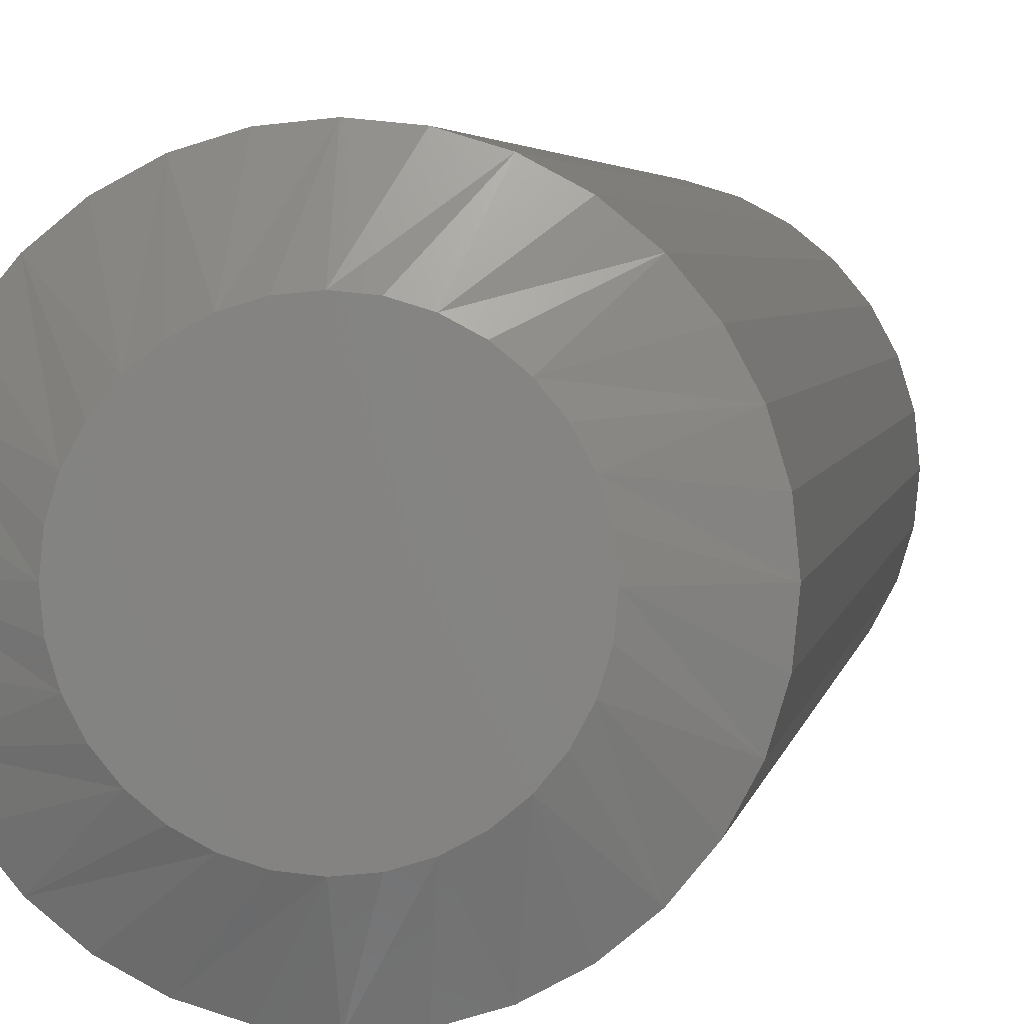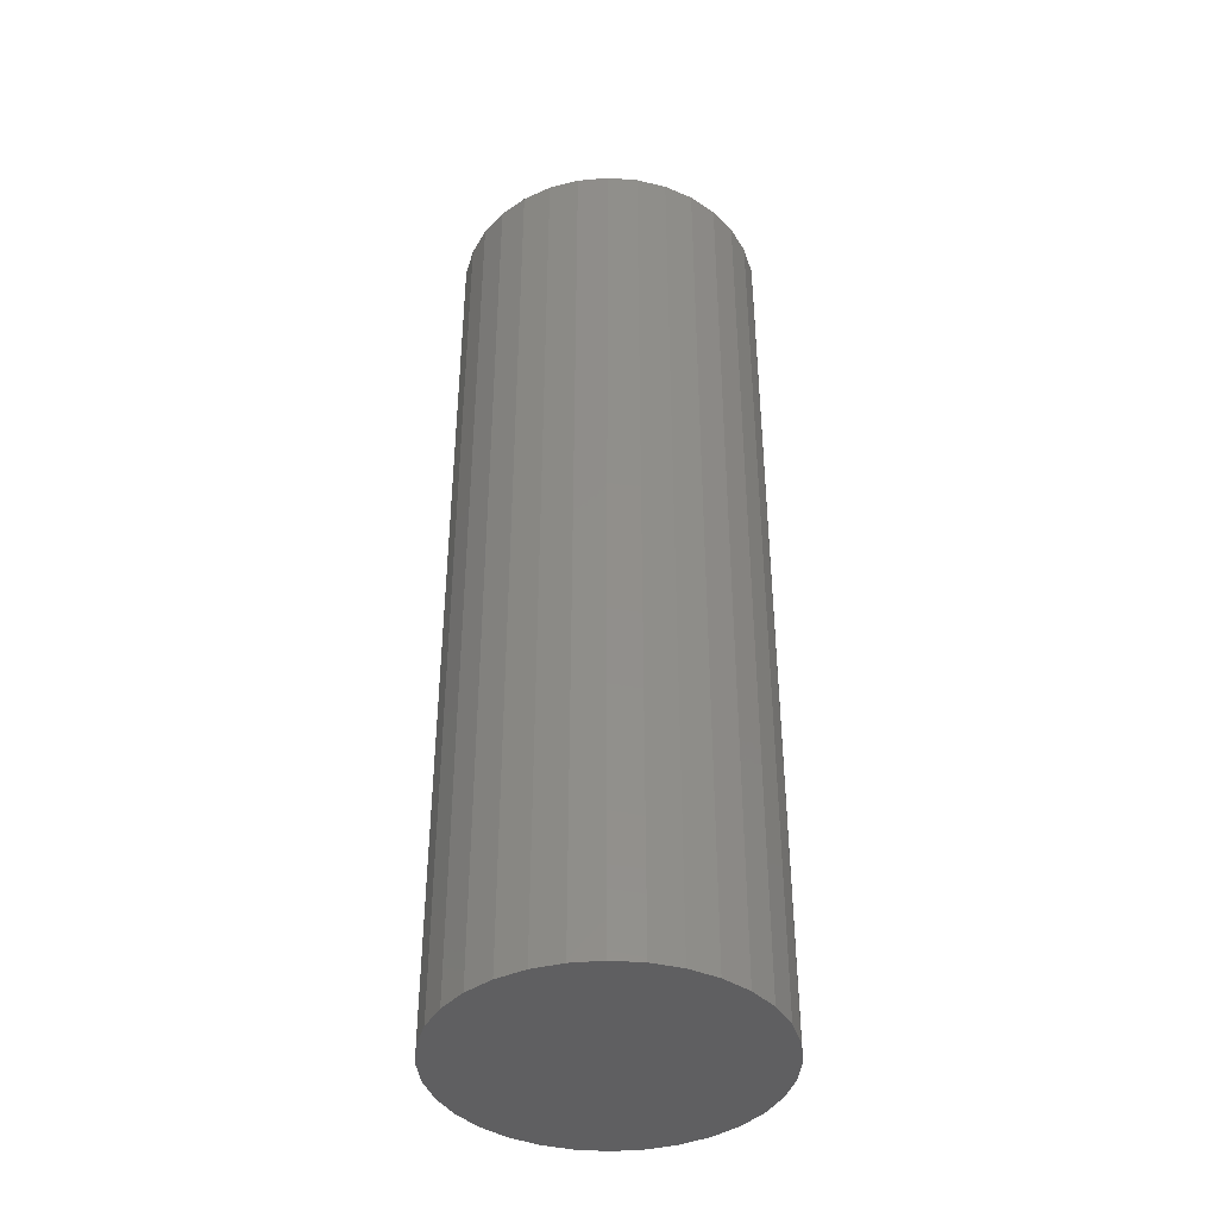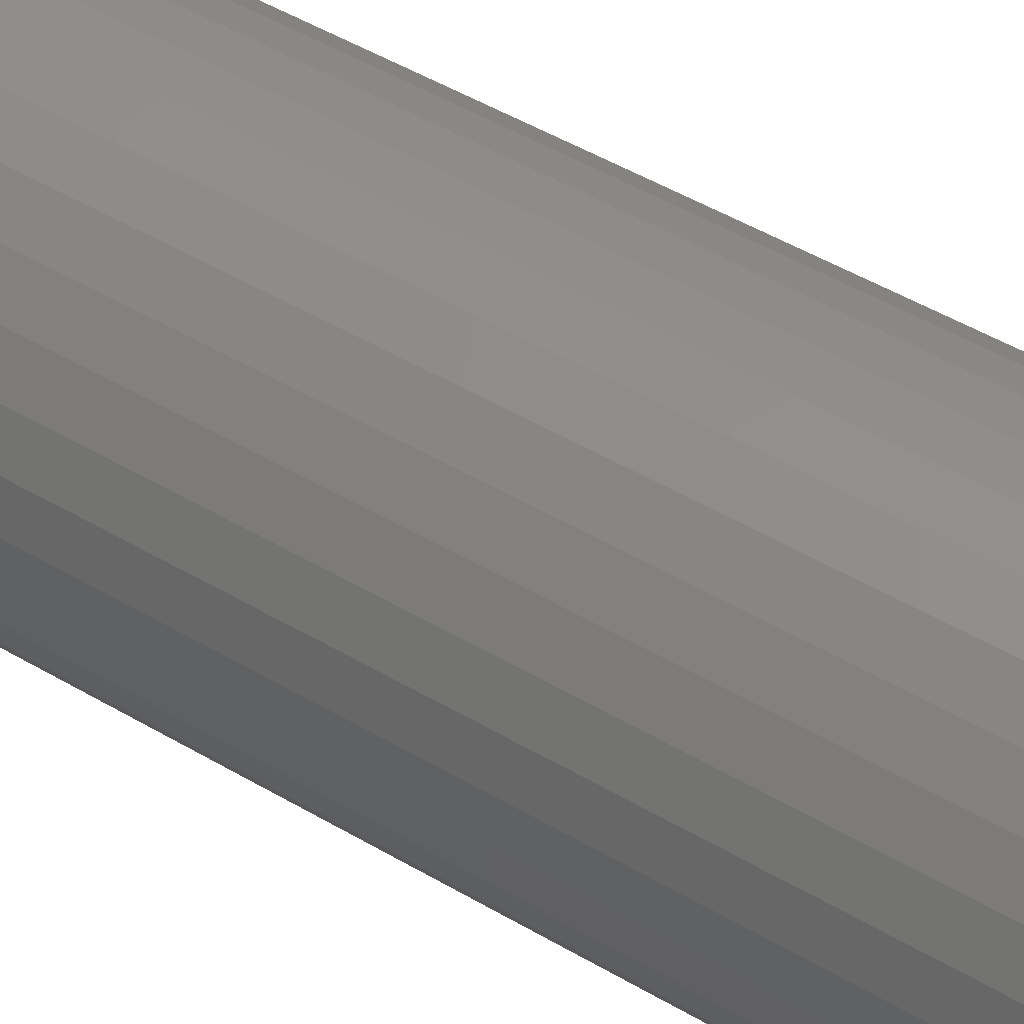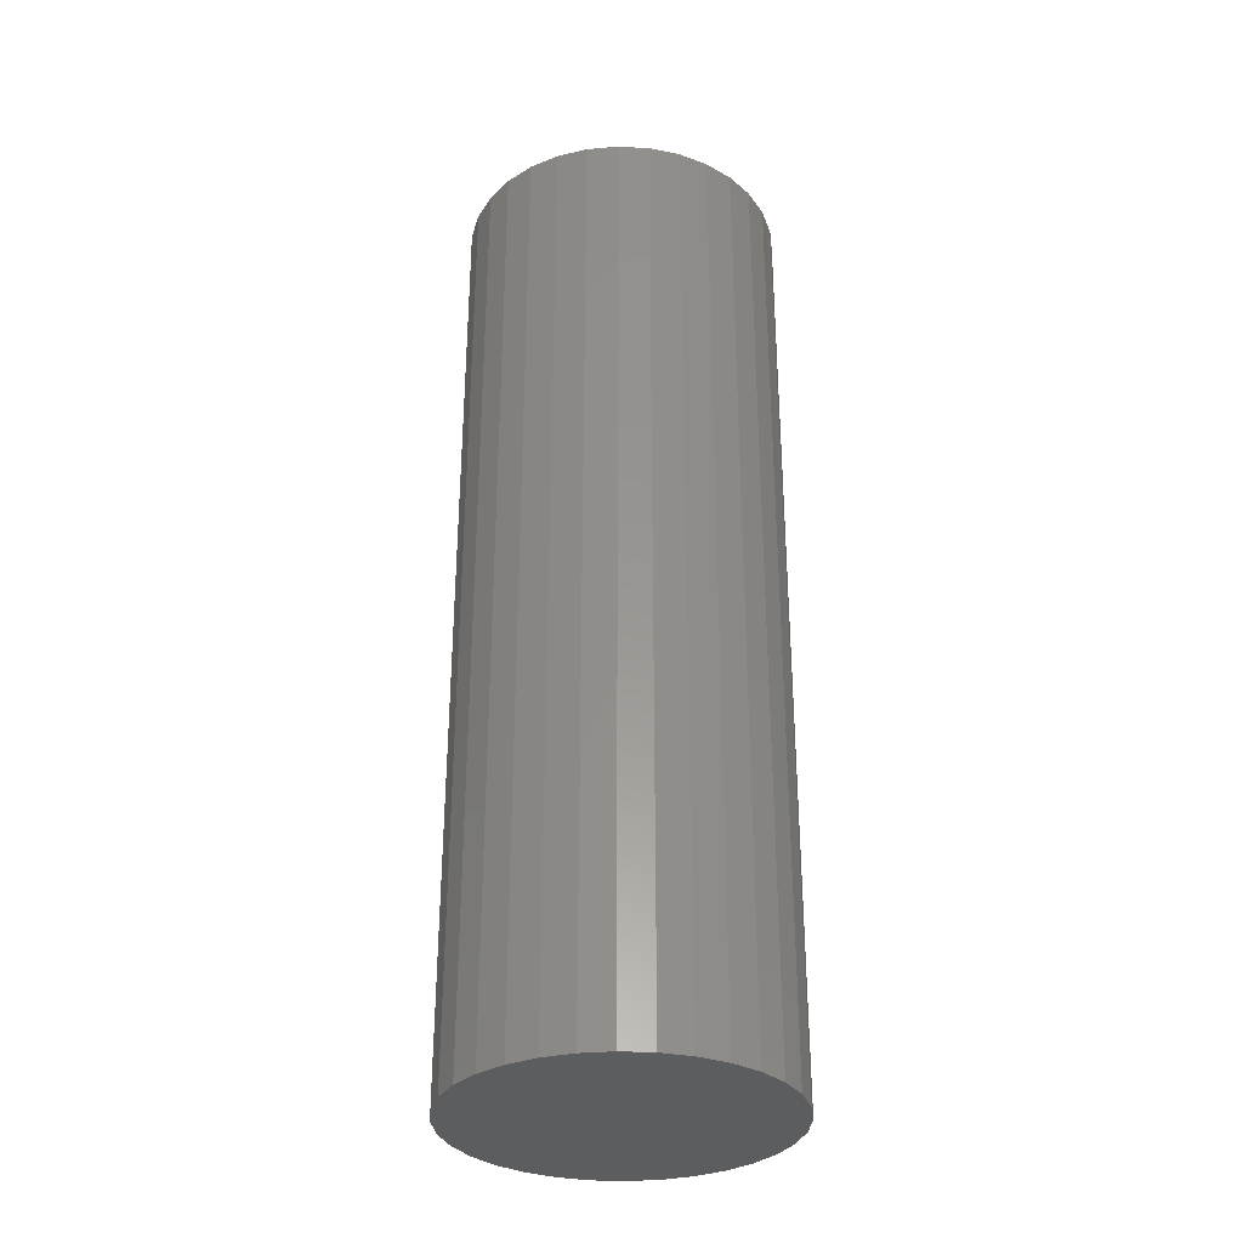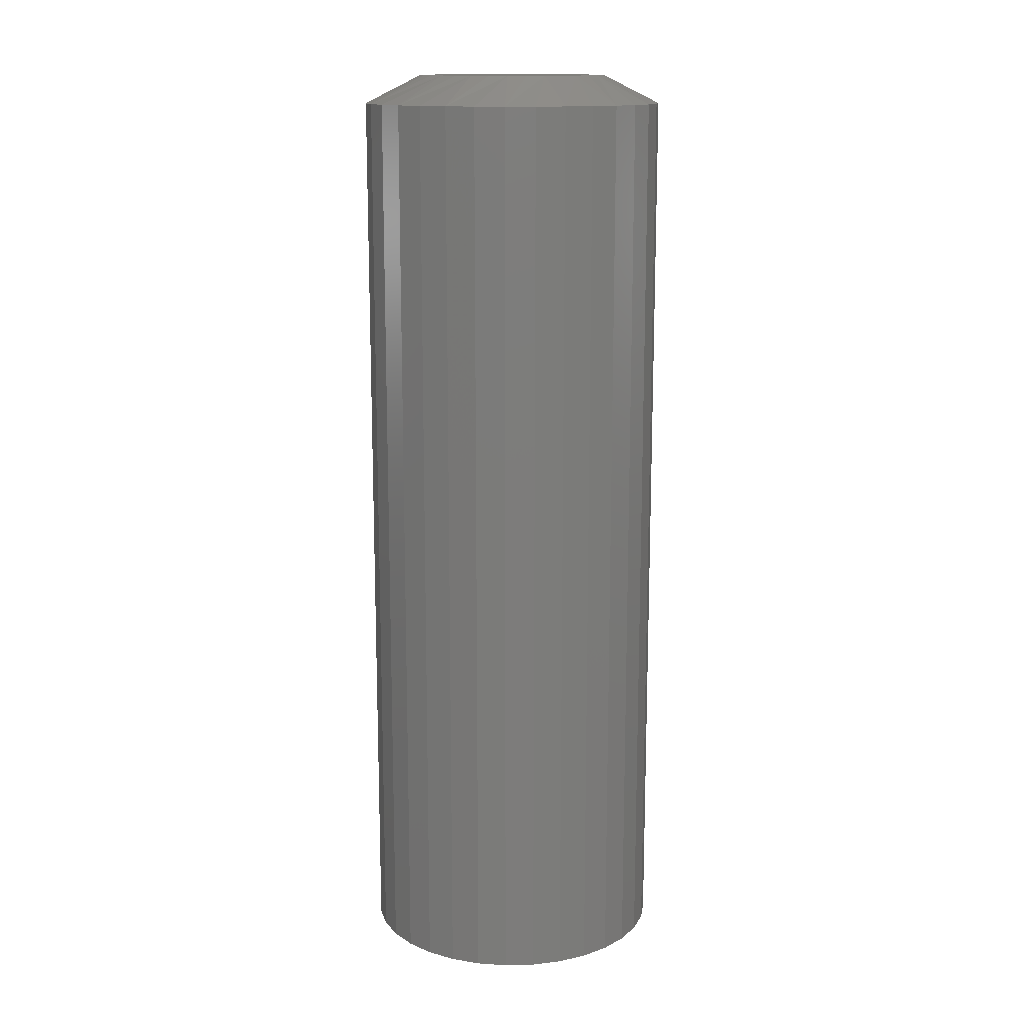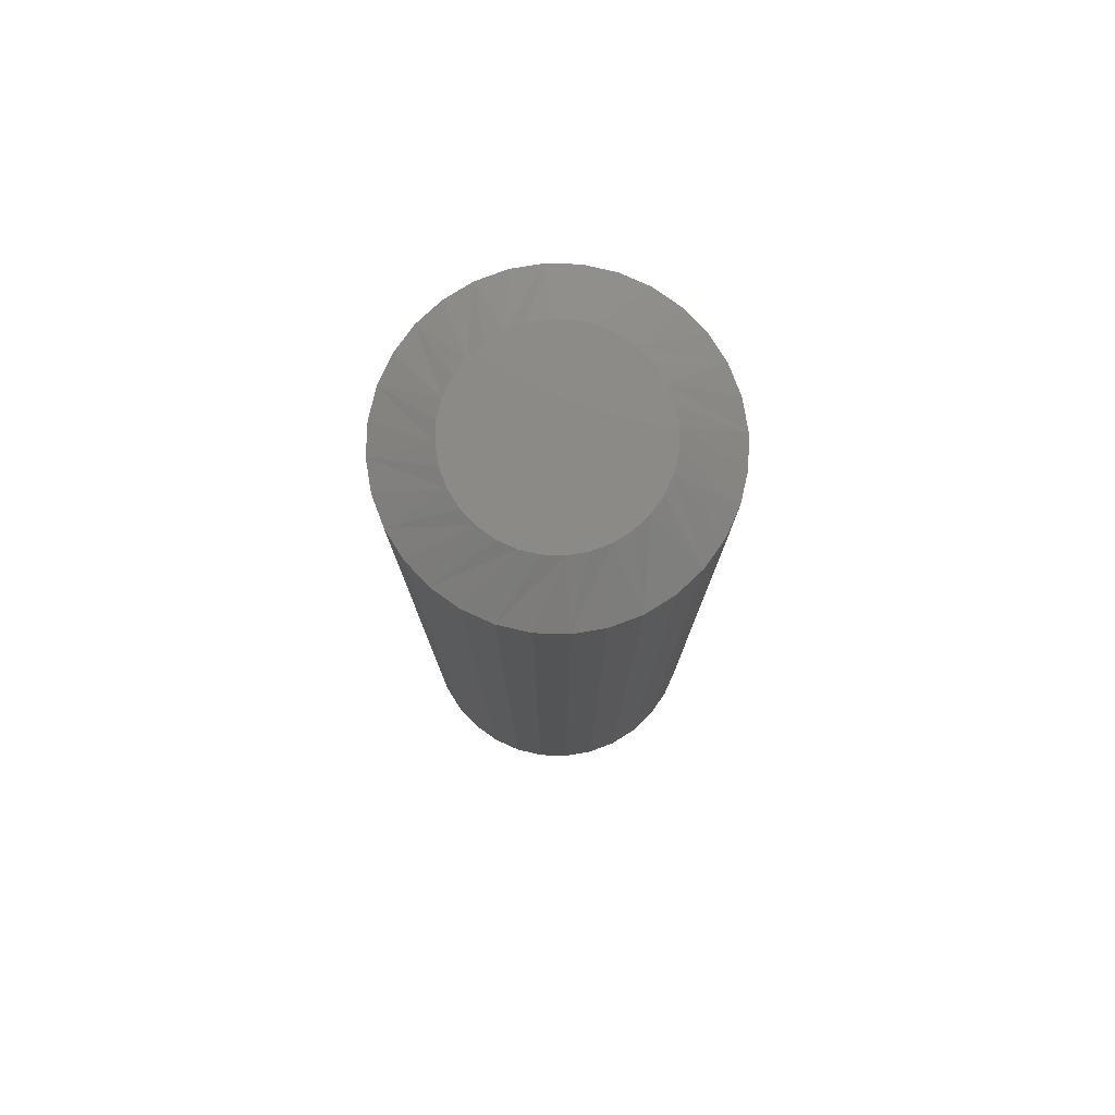
<metadata>
{"format":"stl","ext":"stl","renderer":"f3d","projection":"perspective","resolution":1024,"background":"white","views":[{"elev":2.9,"azim":-172.6,"up":"+Z"},{"elev":-40.5,"azim":45.6,"up":"+Y"},{"elev":49.2,"azim":-56.8,"up":"+Z"},{"elev":-32.0,"azim":-66.2,"up":"+Y"},{"elev":14.1,"azim":-42.4,"up":"+Y"},{"elev":78.3,"azim":86.2,"up":"+Y"}]}
</metadata>
<code>
# stl→obj: 96 verts, 188 faces
v 0.2716 2.814e-17 0.6411
v 0.2765 2.858e-17 0.6426
v 0.2817 2.892e-17 0.6431
v 0.2868 2.915e-17 0.6426
v 0.2917 2.926e-17 0.6411
v 0.267 2.762e-17 0.6387
v 0.2963 2.924e-17 0.6387
v 0.2631 2.703e-17 0.6354
v 0.3003 2.91e-17 0.6354
v 0.2598 2.641e-17 0.6314
v 0.3035 2.884e-17 0.6314
v 0.2573 2.577e-17 0.6268
v 0.306 2.847e-17 0.6268
v 0.2559 2.514e-17 0.6219
v 0.3075 2.8e-17 0.6219
v 0.306 2.623e-17 0.6067
v 0.2573 2.353e-17 0.6067
v 0.3075 2.686e-17 0.6116
v 0.2598 2.316e-17 0.6022
v 0.3035 2.559e-17 0.6022
v 0.2631 2.29e-17 0.5982
v 0.3003 2.497e-17 0.5982
v 0.267 2.276e-17 0.5949
v 0.2963 2.438e-17 0.5949
v 0.2716 2.274e-17 0.5925
v 0.2917 2.386e-17 0.5925
v 0.2765 2.285e-17 0.591
v 0.2817 2.308e-17 0.5905
v 0.2868 2.342e-17 0.591
v 0.2559 2.4e-17 0.6116
v 0.2553 2.454e-17 0.6168
v 0.308 2.746e-17 0.6168
v 0.3236 -0.007812 0.6168
v 0.3236 -0.2578 0.6168
v 0.3228 -0.007812 0.6086
v 0.3228 -0.2578 0.6086
v 0.3204 -0.007812 0.6007
v 0.3204 -0.2578 0.6007
v 0.3165 -0.007812 0.5935
v 0.3165 -0.2578 0.5935
v 0.3113 -0.007812 0.5871
v 0.3113 -0.2578 0.5871
v 0.305 -0.007812 0.5819
v 0.305 -0.2578 0.5819
v 0.2977 -0.007812 0.578
v 0.2977 -0.2578 0.578
v 0.2898 -0.007812 0.5756
v 0.2898 -0.2578 0.5756
v 0.2817 -0.007812 0.5748
v 0.2817 -0.2578 0.5748
v 0.2735 -0.007812 0.5756
v 0.2735 -0.2578 0.5756
v 0.2656 -0.007812 0.578
v 0.2656 -0.2578 0.578
v 0.2584 -0.007812 0.5819
v 0.2584 -0.2578 0.5819
v 0.252 -0.007812 0.5871
v 0.252 -0.2578 0.5871
v 0.2468 -0.007812 0.5935
v 0.2468 -0.2578 0.5935
v 0.2429 -0.007812 0.6007
v 0.2429 -0.2578 0.6007
v 0.2405 -0.007812 0.6086
v 0.2405 -0.2578 0.6086
v 0.2397 -0.007812 0.6168
v 0.2397 -0.2578 0.6168
v 0.2405 -0.007812 0.625
v 0.2405 -0.2578 0.625
v 0.2429 -0.007812 0.6328
v 0.2429 -0.2578 0.6328
v 0.2468 -0.007812 0.6401
v 0.2468 -0.2578 0.6401
v 0.252 -0.007812 0.6464
v 0.252 -0.2578 0.6464
v 0.2584 -0.007812 0.6516
v 0.2584 -0.2578 0.6516
v 0.2656 -0.007812 0.6555
v 0.2656 -0.2578 0.6555
v 0.2735 -0.007812 0.6579
v 0.2735 -0.2578 0.6579
v 0.2817 -0.007812 0.6587
v 0.2817 -0.2578 0.6587
v 0.2898 -0.007812 0.6579
v 0.2898 -0.2578 0.6579
v 0.2977 -0.007812 0.6555
v 0.2977 -0.2578 0.6555
v 0.305 -0.007812 0.6516
v 0.305 -0.2578 0.6516
v 0.3113 -0.007812 0.6464
v 0.3113 -0.2578 0.6464
v 0.3165 -0.007812 0.6401
v 0.3165 -0.2578 0.6401
v 0.3204 -0.007812 0.6328
v 0.3204 -0.2578 0.6328
v 0.3228 -0.007812 0.625
v 0.3228 -0.2578 0.625
f 1 2 3
f 1 3 4
f 5 1 4
f 6 1 5
f 7 6 5
f 8 6 7
f 9 8 7
f 10 8 9
f 11 10 9
f 12 10 11
f 13 12 11
f 14 12 13
f 15 14 13
f 16 17 18
f 19 17 16
f 20 19 16
f 21 19 20
f 22 21 20
f 23 21 22
f 24 23 22
f 25 23 24
f 26 25 24
f 27 25 26
f 28 27 26
f 29 28 26
f 17 30 18
f 18 30 31
f 18 31 32
f 32 31 14
f 32 14 15
f 33 34 35
f 35 34 36
f 35 36 37
f 37 36 38
f 37 38 39
f 39 38 40
f 39 40 41
f 41 40 42
f 41 42 43
f 43 42 44
f 43 44 45
f 45 44 46
f 45 46 47
f 47 46 48
f 47 48 49
f 49 48 50
f 49 50 51
f 51 50 52
f 51 52 53
f 53 52 54
f 53 54 55
f 55 54 56
f 55 56 57
f 57 56 58
f 57 58 59
f 59 58 60
f 59 60 61
f 61 60 62
f 61 62 63
f 63 62 64
f 63 64 65
f 65 64 66
f 65 66 67
f 67 66 68
f 67 68 69
f 69 68 70
f 69 70 71
f 71 70 72
f 71 72 73
f 73 72 74
f 73 74 75
f 75 74 76
f 75 76 77
f 77 76 78
f 77 78 79
f 79 78 80
f 79 80 81
f 81 80 82
f 81 82 83
f 83 82 84
f 83 84 85
f 85 84 86
f 85 86 87
f 87 86 88
f 87 88 89
f 89 88 90
f 89 90 91
f 91 90 92
f 91 92 93
f 93 92 94
f 93 94 95
f 95 94 96
f 95 96 33
f 33 96 34
f 35 37 16
f 61 30 17
f 59 61 17
f 57 59 17
f 57 17 19
f 57 19 21
f 55 57 21
f 53 55 21
f 53 21 23
f 53 23 25
f 51 53 25
f 49 51 25
f 49 25 27
f 49 27 28
f 47 49 28
f 45 47 28
f 45 28 29
f 45 29 26
f 43 45 26
f 41 43 26
f 41 26 24
f 41 24 22
f 39 41 22
f 37 39 22
f 37 22 20
f 37 20 16
f 33 35 16
f 33 16 18
f 33 18 32
f 31 30 61
f 31 61 63
f 31 63 65
f 67 69 12
f 93 15 13
f 91 93 13
f 89 91 13
f 89 13 11
f 89 11 9
f 87 89 9
f 85 87 9
f 85 9 7
f 85 7 5
f 83 85 5
f 81 83 5
f 81 5 4
f 81 4 3
f 79 81 3
f 77 79 3
f 77 3 2
f 77 2 1
f 75 77 1
f 73 75 1
f 73 1 6
f 73 6 8
f 71 73 8
f 69 71 8
f 69 8 10
f 69 10 12
f 65 67 12
f 65 12 14
f 65 14 31
f 32 15 93
f 32 93 95
f 32 95 33
f 82 80 78
f 84 82 78
f 84 78 86
f 86 78 76
f 86 76 88
f 88 76 74
f 88 74 90
f 90 74 72
f 90 72 92
f 92 72 70
f 92 70 94
f 94 70 68
f 94 68 96
f 36 62 38
f 38 62 60
f 38 60 40
f 40 60 58
f 40 58 42
f 42 58 56
f 42 56 44
f 44 56 54
f 44 54 46
f 46 54 52
f 46 52 50
f 46 50 48
f 96 68 34
f 34 68 66
f 34 66 36
f 36 66 64
f 36 64 62

</code>
